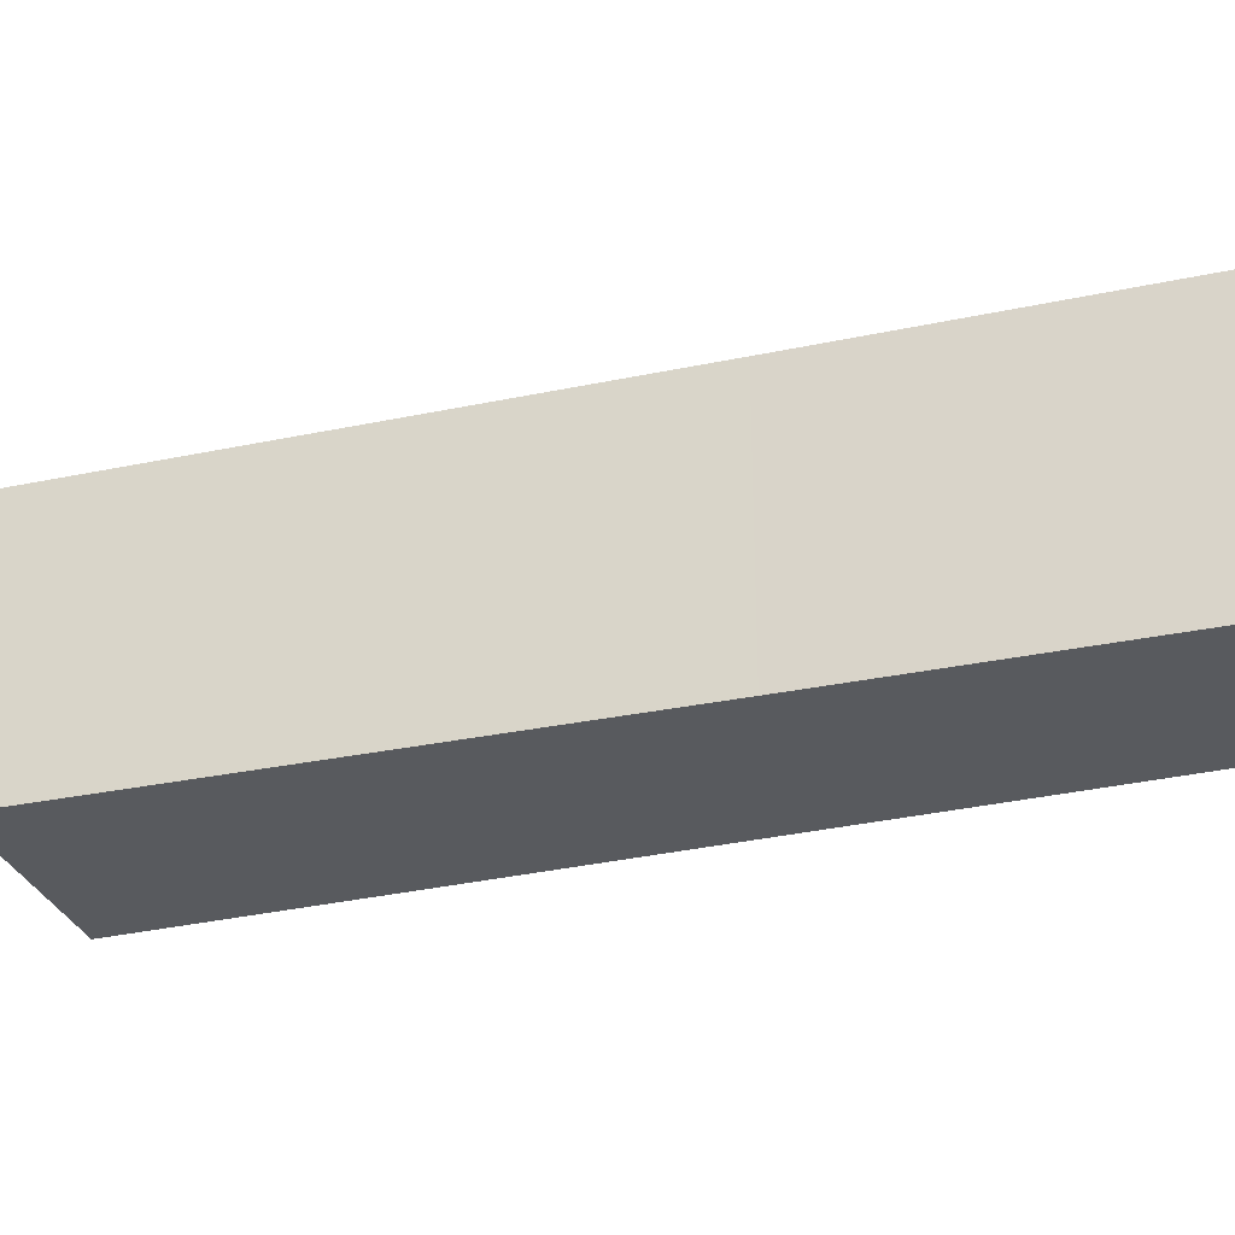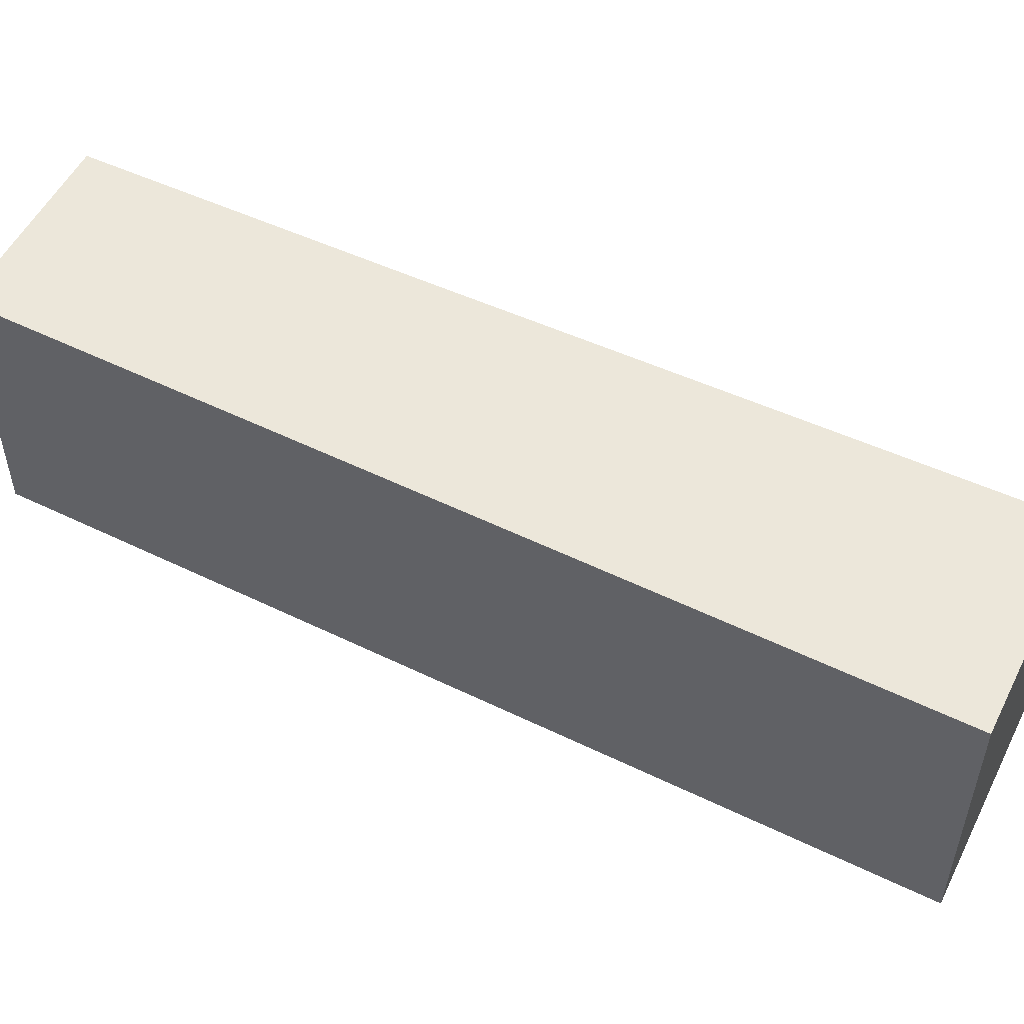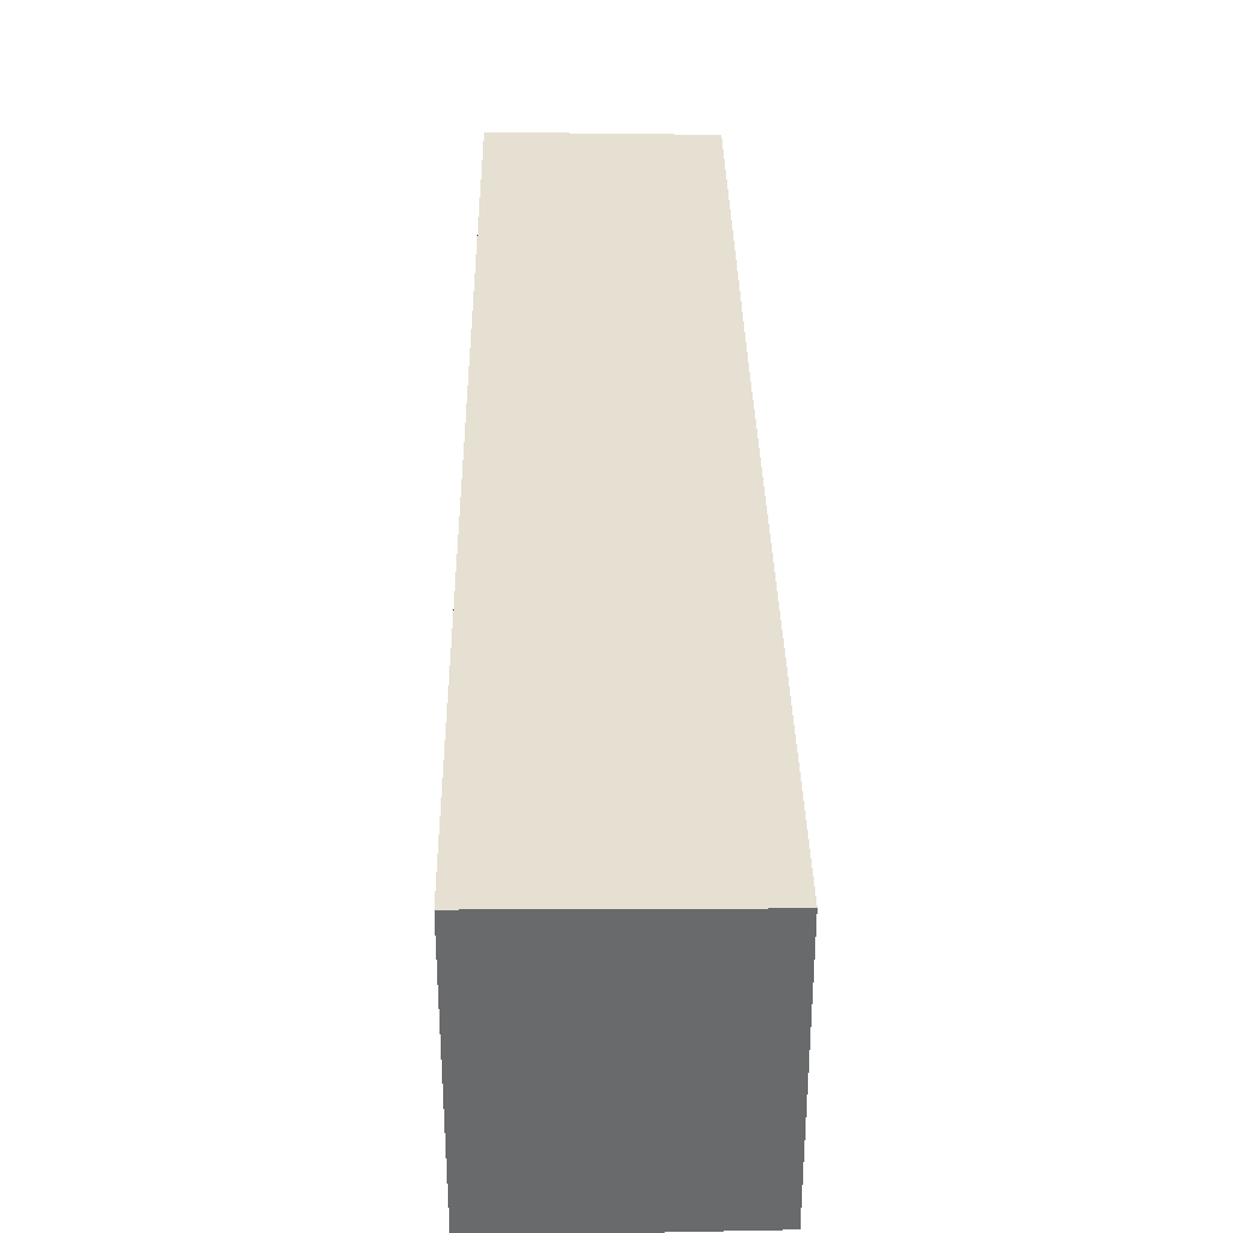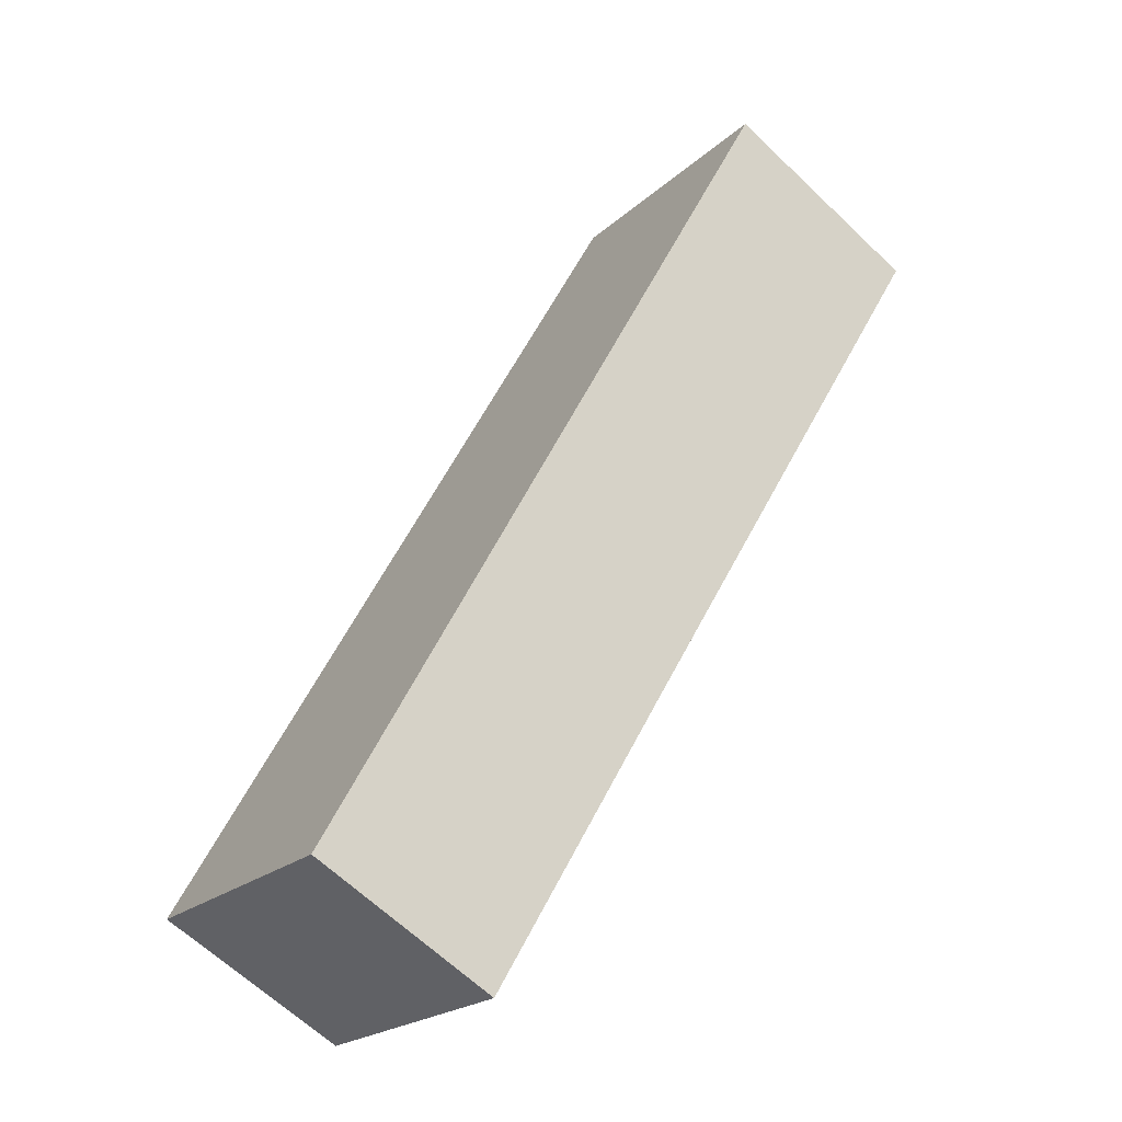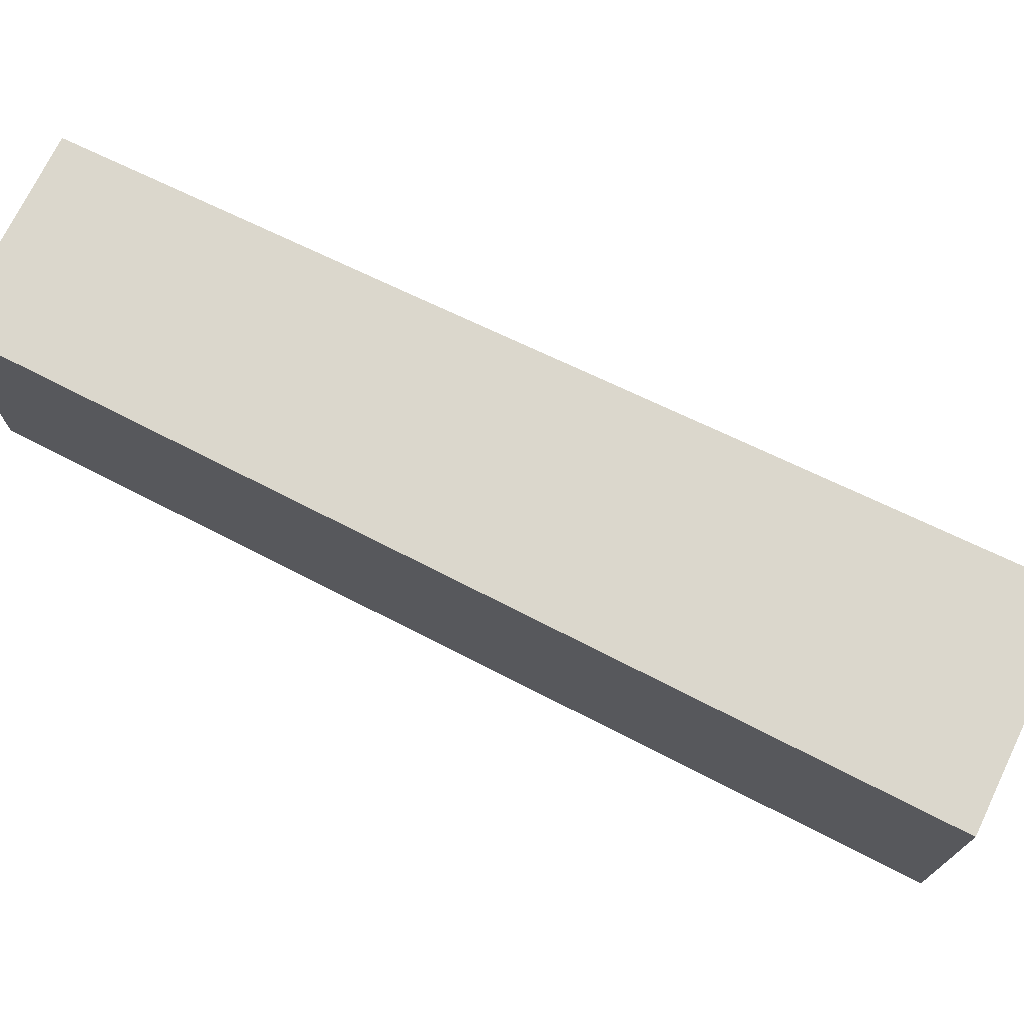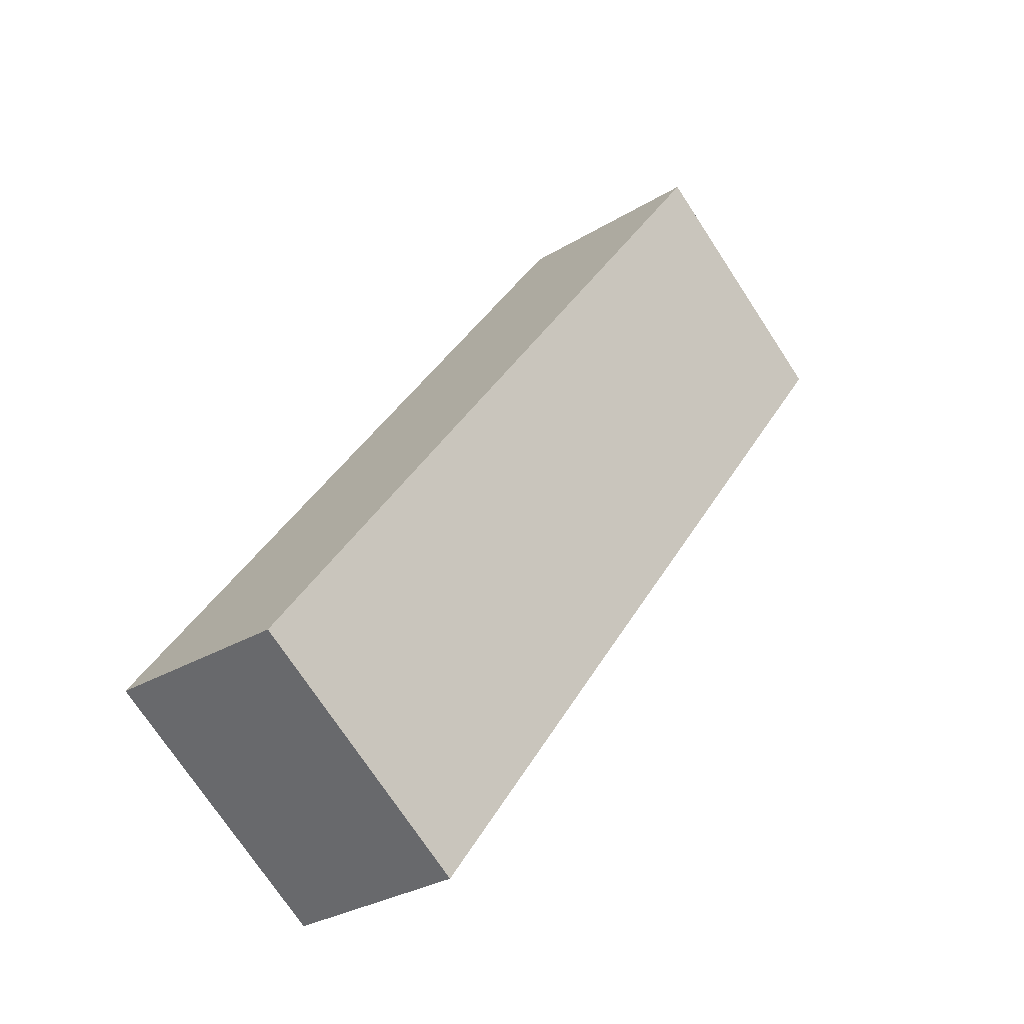
<metadata>
{"format":"obj","ext":"obj","renderer":"f3d","projection":"perspective","resolution":1024,"background":"white","views":[{"elev":-30.7,"azim":137.8,"up":"+Y"},{"elev":54.3,"azim":-33.6,"up":"+Y"},{"elev":37.2,"azim":28.9,"up":"+Y"},{"elev":-21.2,"azim":-32.7,"up":"+Z"},{"elev":74.3,"azim":-34.0,"up":"+Y"},{"elev":-73.5,"azim":33.3,"up":"+Z"}]}
</metadata>
<code>
v  0 2.949 1.806e-16
v  3.627 2.907 2.1
v  1.785 2.909 -1.014
v  6.819 2.904 7.445
v  0.512 2.949 0.919
v  4.803 2.949 8.629
v  4.803 -5.284e-16 8.629
v  6.819 -4.559e-16 7.445
v  3.627 -1.286e-16 2.1
v  1.785 6.209e-17 -1.014
v  0 0 0
v  0.512 -5.627e-17 0.919
g defaultobject
f 1 2 3
f 2 1 4
f 4 1 5
f 4 5 6
f 7 4 6
f 4 7 8
f 8 2 4
f 2 8 9
f 2 9 3
f 3 9 10
f 3 11 1
f 11 3 10
f 5 7 6
f 7 5 12
f 12 5 1
f 12 1 11
f 12 8 7
f 8 12 9
f 9 12 10
f 10 12 11

</code>
